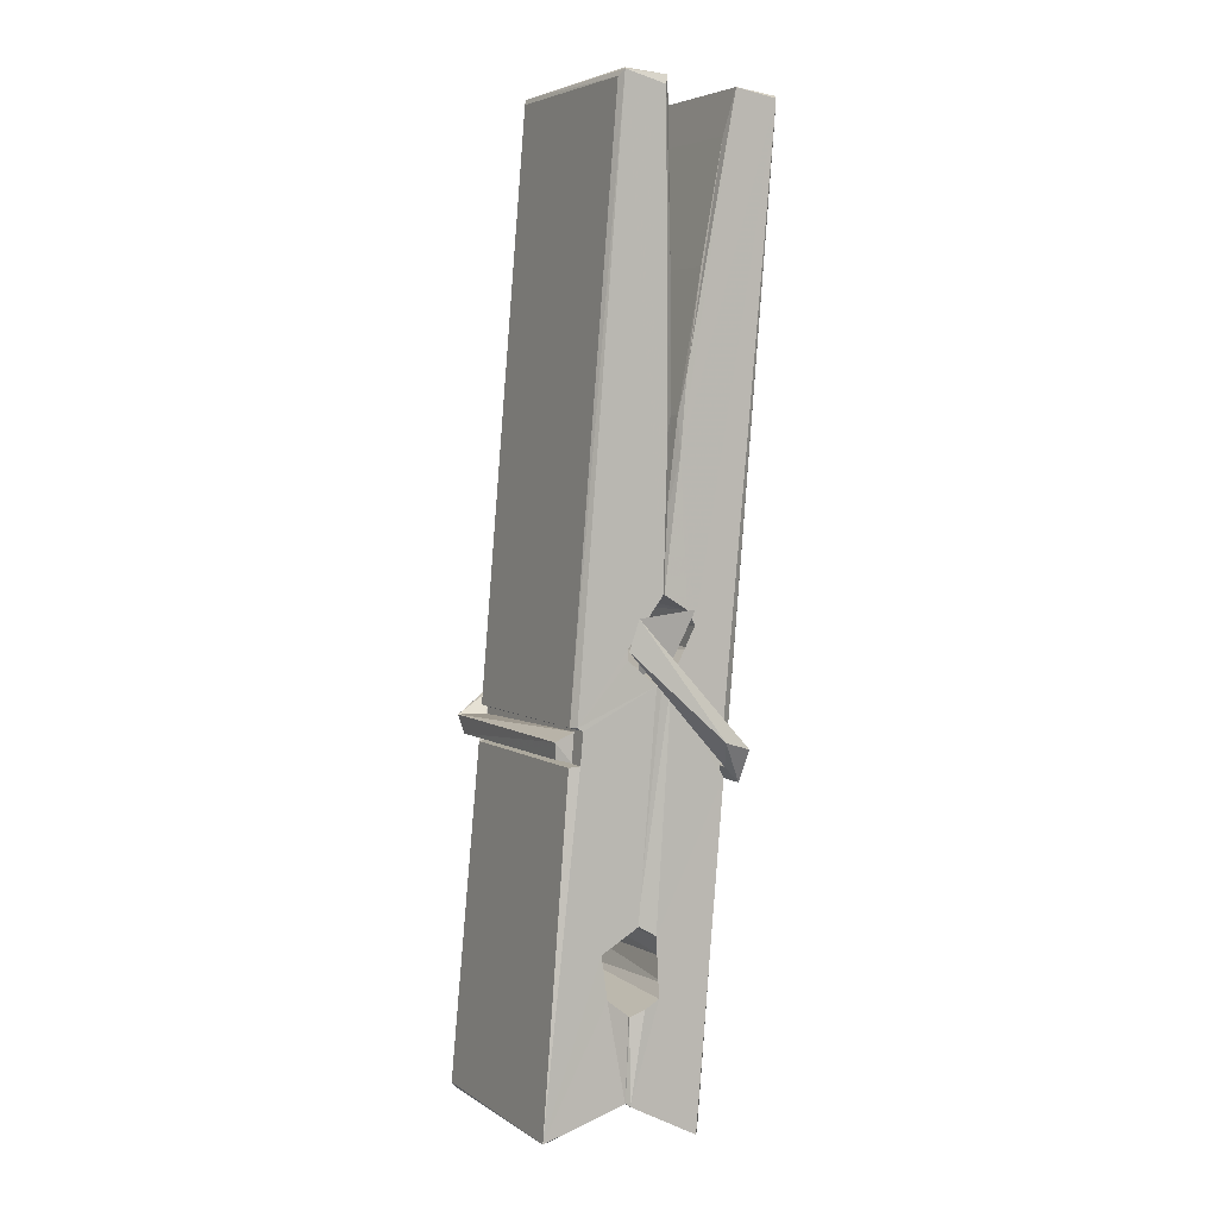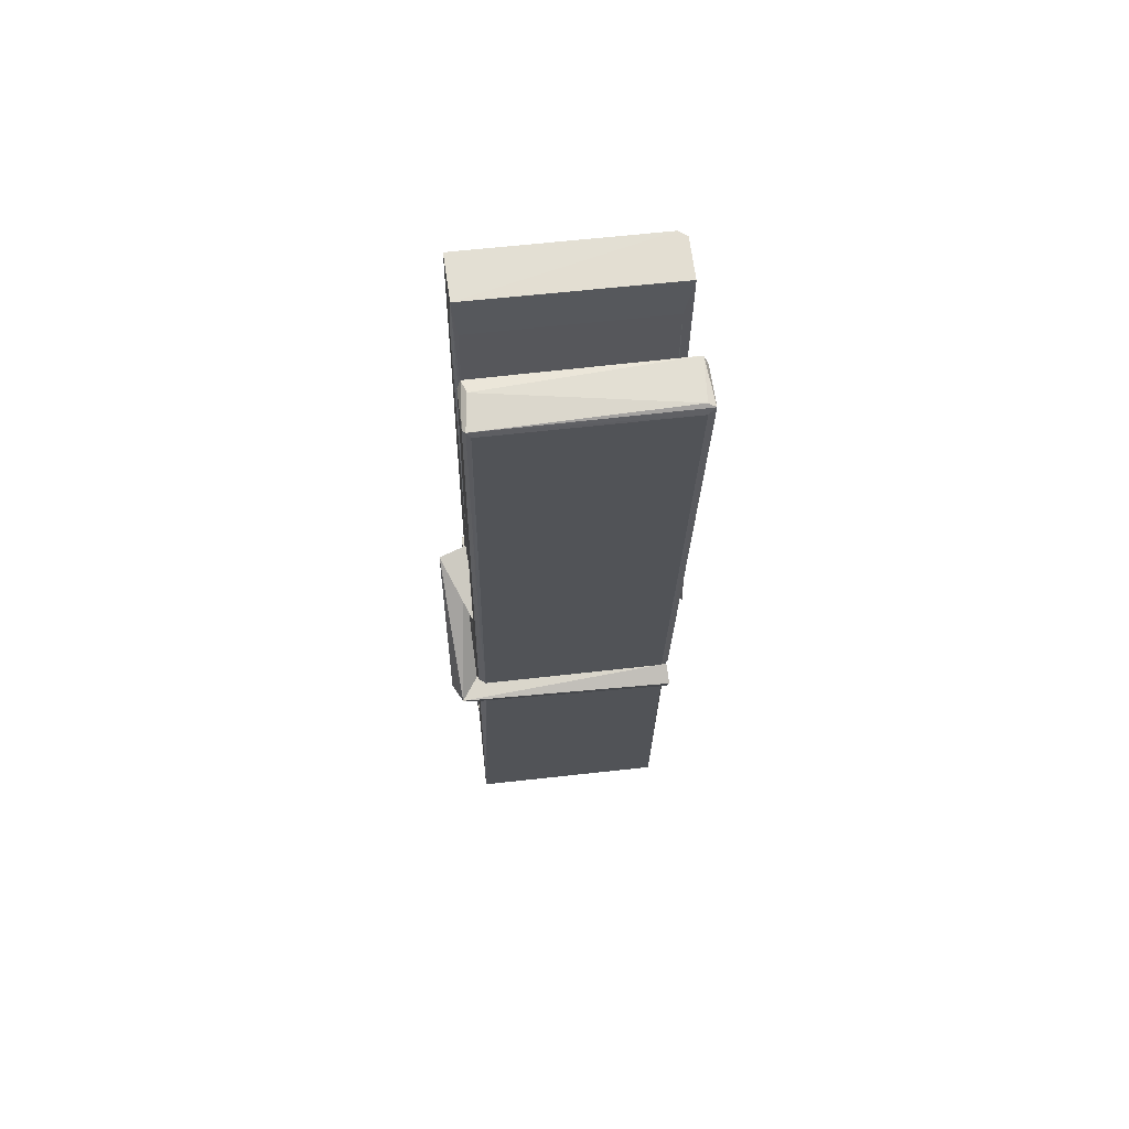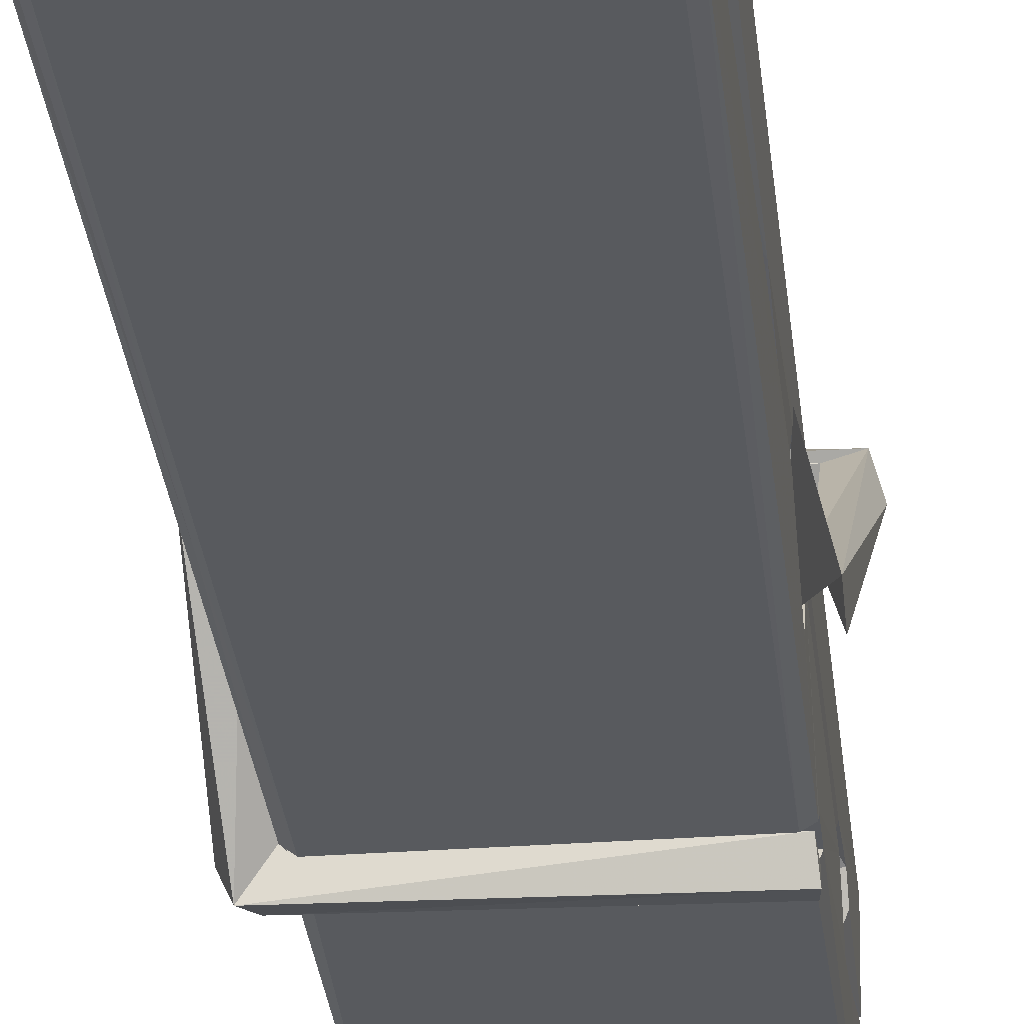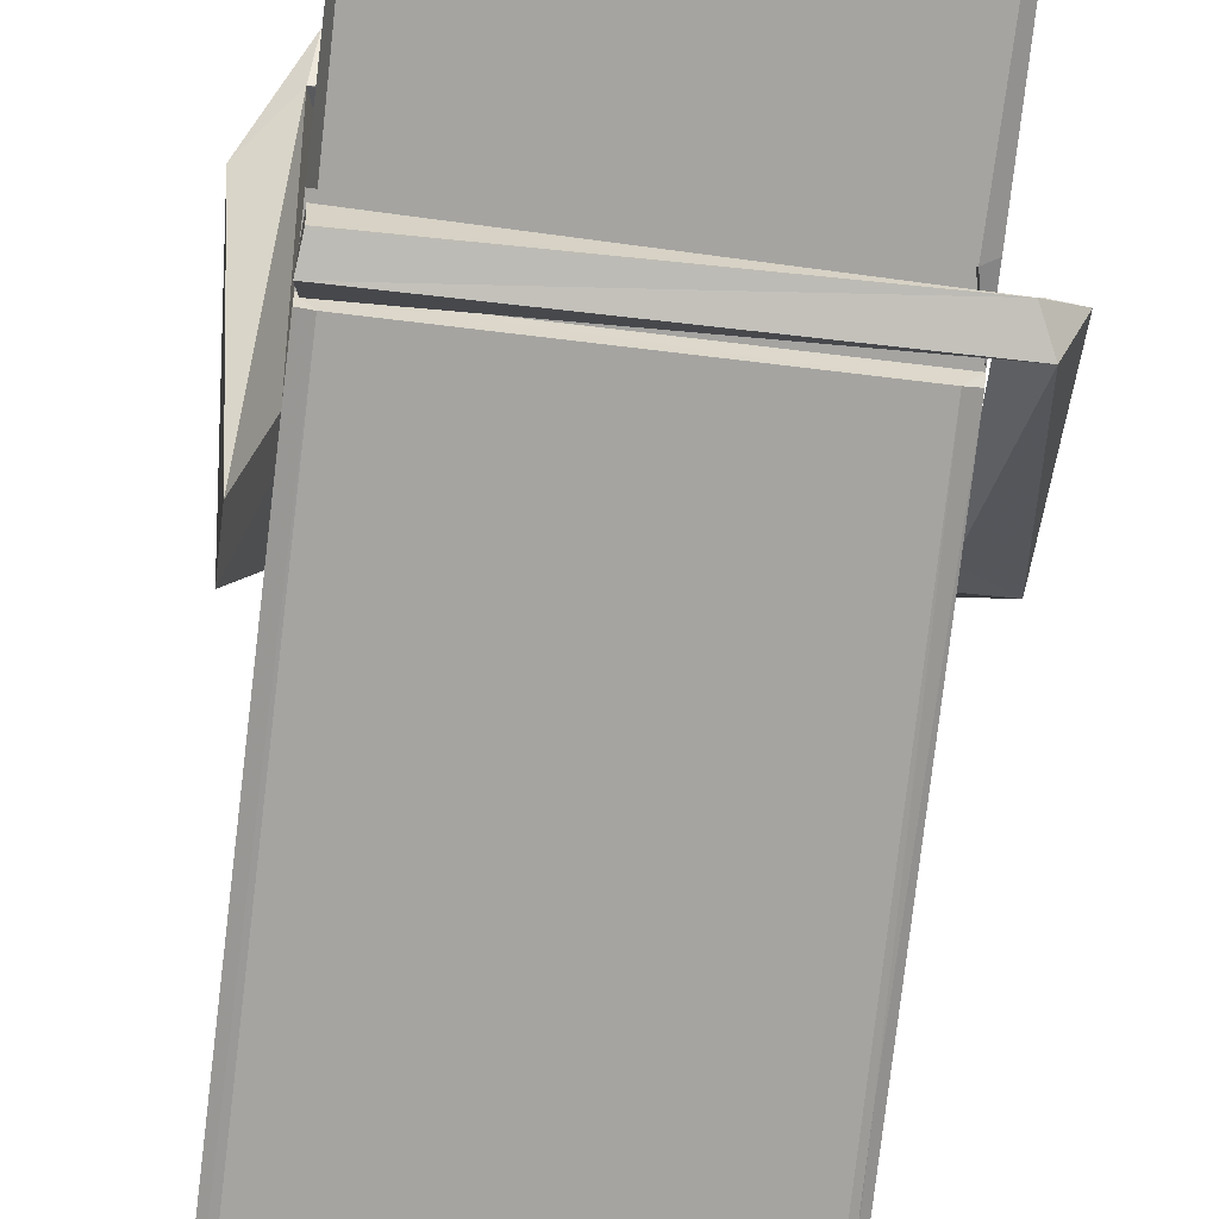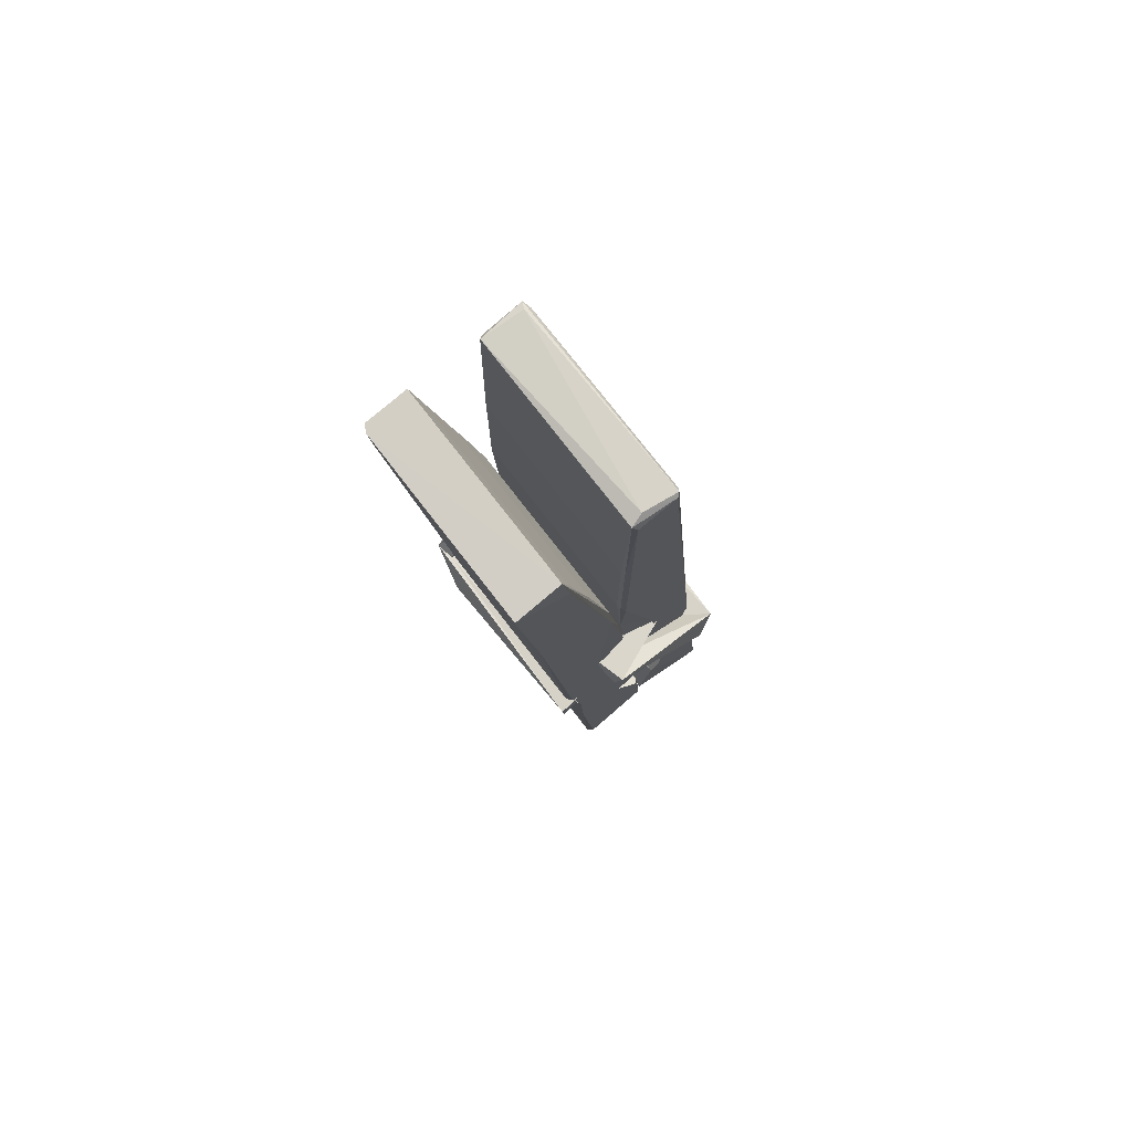
<metadata>
{"format":"obj","ext":"obj","renderer":"f3d","projection":"perspective","resolution":1024,"background":"white","views":[{"elev":3.0,"azim":-117.8,"up":"+Y"},{"elev":71.4,"azim":173.8,"up":"+Y"},{"elev":-26.4,"azim":-172.4,"up":"+Z"},{"elev":-77.4,"azim":-5.2,"up":"+Z"},{"elev":78.9,"azim":52.6,"up":"+Y"}]}
</metadata>
<code>
v 1.661 11.68 -5.726
v 1.825 11.72 -5.785
v 1.663 11.72 -5.786
v 1.667 11.72 -5.787
v 1.649 12.26 -5.742
v 1.651 12.34 -5.729
v 1.649 12.44 -5.712
v 1.654 12.23 -5.747
v 1.807 12.44 -5.711
v 1.648 12.44 -5.669
v 1.648 12.2 -5.748
v 1.641 12.47 -5.705
v 1.821 11.85 -5.776
v 1.654 11.96 -5.706
v 1.652 12.04 -5.753
v 1.658 11.79 -5.772
v 1.658 11.79 -5.76
v 1.657 11.84 -5.763
v 1.823 11.8 -5.758
v 1.817 11.82 -5.751
v 1.663 11.8 -5.753
v 1.816 12.07 -5.733
v 1.812 12.09 -5.738
v 1.651 12.09 -5.74
v 1.651 12.1 -5.76
v 1.814 12.1 -5.761
v 1.659 11.98 -5.701
v 1.801 12.44 -5.713
v 1.804 12.48 -5.706
v 1.808 12.24 -5.748
v 1.816 12.05 -5.744
v 1.816 12.04 -5.764
v 1.817 12.04 -5.754
v 1.816 11.86 -5.779
v 1.823 11.72 -5.787
v 1.819 11.72 -5.788
v 1.822 11.97 -5.711
v 1.661 11.96 -5.703
v 1.802 12.44 -5.67
v 1.804 12.35 -5.73
v 1.652 12.06 -5.733
v 1.66 11.85 -5.778
v 1.667 11.82 -5.749
v 1.823 11.79 -5.781
v 1.656 12.16 -5.756
v 1.81 12.16 -5.757
v 1.651 12.08 -5.734
v 1.641 12.47 -5.67
v 1.648 12.47 -5.667
v 1.806 12.48 -5.668
v 1.81 12.32 -5.682
v 1.818 11.99 -5.706
v 1.819 11.79 -5.784
v 1.826 11.69 -5.728
v 1.822 11.69 -5.723
v 1.666 11.69 -5.722
v 1.66 11.71 -5.783
v 1.812 12.22 -5.747
v 1.822 11.84 -5.758
v 1.657 12.03 -5.765
v 1.811 12.03 -5.766
v 1.818 11.99 -5.71
v 1.652 12.03 -5.761
v 1.819 11.96 -5.708
v 1.814 11.96 -5.704
v 1.663 11.78 -5.782
v 1.653 11.98 -5.709
v 1.654 11.96 -5.71
v 1.814 11.99 -5.702
v 1.644 12.48 -5.762
v 1.822 11.72 -5.789
v 1.65 12.23 -5.755
v 1.647 12.34 -5.757
v 1.805 12.48 -5.766
v 1.805 12.48 -5.798
v 1.812 12.22 -5.761
v 1.81 12.24 -5.757
v 1.807 12.35 -5.759
v 1.647 12.22 -5.76
v 1.657 11.85 -5.778
v 1.821 11.86 -5.78
v 1.823 11.8 -5.799
v 1.657 11.83 -5.81
v 1.656 11.97 -5.837
v 1.821 11.85 -5.801
v 1.655 12.07 -5.793
v 1.812 12.09 -5.784
v 1.657 12.09 -5.78
v 1.815 12.08 -5.792
v 1.65 12.1 -5.761
v 1.651 12.05 -5.79
v 1.816 12.05 -5.786
v 1.816 12.06 -5.793
v 1.812 12.1 -5.762
v 1.652 12.03 -5.766
v 1.646 12.47 -5.802
v 1.806 12.24 -5.756
v 1.822 11.81 -5.811
v 1.812 11.98 -5.838
v 1.809 12.19 -5.822
v 1.799 12.48 -5.803
v 1.799 12.48 -5.773
v 1.802 12.48 -5.763
v 1.803 12.35 -5.758
v 1.651 12.08 -5.79
v 1.821 11.83 -5.812
v 1.658 11.8 -5.804
v 1.66 11.72 -5.788
v 1.652 12.16 -5.757
v 1.811 12.16 -5.758
v 1.811 12.01 -5.836
v 1.64 12.48 -5.799
v 1.646 12.48 -5.796
v 1.802 12.48 -5.801
v 1.817 12.01 -5.832
v 1.818 11.98 -5.834
v 1.824 11.7 -5.858
v 1.666 11.7 -5.849
v 1.653 11.97 -5.829
v 1.64 12.47 -5.765
v 1.822 11.7 -5.854
v 1.658 12 -5.835
v 1.652 12 -5.832
v 1.816 12.04 -5.767
v 1.652 12 -5.827
v 1.663 11.78 -5.783
v 1.66 11.7 -5.857
v 1.817 12 -5.828
v 1.812 11.98 -5.83
v 1.654 12 -5.834
v 1.818 12 -5.828
v 1.826 11.98 -5.845
v 1.654 11.98 -5.836
v 1.84 11.99 -5.83
v 1.654 11.98 -5.848
v 1.652 11.99 -5.85
v 1.821 11.96 -5.694
v 1.82 11.97 -5.71
v 1.819 12.07 -5.75
v 1.635 11.98 -5.696
v 1.814 12.06 -5.8
v 1.804 12.08 -5.732
v 1.658 12.03 -5.778
v 1.65 12.09 -5.733
v 1.638 12.08 -5.788
v 1.638 12.06 -5.796
v 1.629 11.99 -5.719
v 1.649 12.04 -5.758
v 1.673 11.97 -5.687
v 1.649 11.95 -5.696
v 1.647 11.97 -5.71
v 1.819 11.98 -5.707
v 1.65 11.98 -5.699
v 1.82 11.98 -5.693
v 1.839 12.08 -5.742
v 1.834 12.06 -5.737
v 1.828 11.99 -5.821
v 1.832 12 -5.847
f 49 29 12
f 8 5 6
f 5 7 6
f 7 40 6
f 40 8 6
f 58 30 29
f 58 29 9
f 12 5 11
f 18 15 42
f 15 63 42
f 20 59 19
f 38 14 1
f 18 43 17
f 18 59 43
f 17 43 21
f 22 23 26
f 41 31 15
f 15 32 60
f 7 5 12
f 50 9 29
f 48 10 49
f 28 12 29
f 28 29 40
f 29 30 40
f 23 24 26
f 22 47 23
f 47 24 23
f 41 22 31
f 18 13 59
f 43 59 20
f 19 17 21
f 21 20 19
f 44 16 19
f 16 17 19
f 54 57 2
f 69 52 51
f 39 51 50
f 28 7 12
f 30 8 40
f 40 7 28
f 25 45 26
f 25 26 24
f 47 22 41
f 31 33 15
f 33 32 15
f 34 13 42
f 42 13 18
f 43 20 21
f 36 35 3
f 36 3 4
f 57 3 2
f 3 35 2
f 10 39 50
f 10 50 49
f 25 11 45
f 11 5 8
f 11 8 45
f 45 8 30
f 26 45 46
f 45 30 46
f 58 22 26
f 26 46 58
f 46 30 58
f 51 39 69
f 39 10 69
f 25 24 11
f 47 67 48
f 67 27 48
f 48 27 10
f 51 9 50
f 22 9 51
f 52 22 51
f 64 37 55
f 55 56 54
f 54 56 1
f 4 3 66
f 36 4 66
f 36 66 53
f 35 36 53
f 35 53 2
f 56 55 38
f 66 3 57
f 1 18 17
f 14 18 1
f 15 18 14
f 47 11 24
f 11 47 48
f 12 11 48
f 49 12 48
f 29 49 50
f 9 22 58
f 31 22 52
f 31 52 33
f 64 19 59
f 19 64 44
f 2 44 64
f 2 64 54
f 57 54 1
f 32 61 60
f 33 13 32
f 62 33 52
f 47 41 15
f 15 60 63
f 60 61 42
f 34 42 61
f 32 13 34
f 32 34 61
f 33 59 13
f 64 59 33
f 38 55 65
f 55 37 65
f 14 68 15
f 60 42 63
f 66 16 44
f 66 44 53
f 2 53 44
f 55 54 64
f 38 1 56
f 17 57 1
f 57 17 16
f 66 57 16
f 15 68 67
f 62 37 64
f 68 37 62
f 68 62 67
f 64 33 62
f 52 69 62
f 67 62 69
f 67 69 27
f 47 15 67
f 69 10 27
f 37 38 65
f 38 37 68
f 68 14 38
f 82 117 71
f 75 76 74
f 76 77 78
f 76 78 74
f 78 103 74
f 73 72 79
f 73 79 120
f 83 85 106
f 83 80 85
f 83 106 98
f 83 98 107
f 106 116 98
f 105 86 91
f 87 94 89
f 112 123 122
f 123 90 105
f 90 88 105
f 70 73 120
f 103 78 104
f 78 77 97
f 78 97 104
f 88 94 87
f 89 86 105
f 105 87 89
f 93 86 89
f 117 116 99
f 115 100 111
f 96 111 101
f 111 100 101
f 100 114 101
f 72 73 104
f 73 70 103
f 73 103 104
f 104 97 72
f 90 109 94
f 94 88 90
f 105 88 87
f 92 91 93
f 91 86 93
f 95 91 92
f 92 124 95
f 95 81 80
f 80 81 85
f 98 82 107
f 107 82 126
f 108 71 118
f 127 121 117
f 114 112 96
f 114 96 101
f 102 103 70
f 72 97 110
f 72 110 109
f 110 94 109
f 97 77 110
f 89 94 110
f 89 110 76
f 110 77 76
f 122 111 96
f 96 112 122
f 79 72 109
f 109 90 79
f 127 84 119
f 113 112 114
f 114 102 113
f 75 102 114
f 75 114 100
f 75 100 115
f 121 127 118
f 126 71 108
f 84 127 117
f 99 84 117
f 127 83 107
f 127 119 83
f 95 123 91
f 91 123 105
f 90 123 112
f 90 112 79
f 112 120 79
f 112 70 120
f 70 112 113
f 70 113 102
f 102 75 103
f 103 75 74
f 76 75 89
f 75 115 89
f 115 93 89
f 81 128 116
f 106 85 81
f 106 81 116
f 98 116 117
f 98 117 82
f 121 71 117
f 71 121 118
f 127 108 118
f 92 93 124
f 93 115 124
f 123 95 125
f 81 95 124
f 128 81 124
f 124 115 128
f 128 115 111
f 111 122 125
f 111 125 128
f 122 123 125
f 80 83 119
f 71 126 82
f 127 107 108
f 107 126 108
f 119 129 128
f 128 125 119
f 80 125 95
f 125 80 119
f 99 116 128
f 99 128 129
f 99 129 119
f 119 84 99
f 131 158 130
f 132 136 158
f 132 134 133
f 130 136 133
f 132 133 135
f 136 132 135
f 130 158 136
f 149 137 154
f 154 152 153
f 155 134 158
f 158 131 139
f 151 148 153
f 147 146 151
f 155 142 156
f 156 142 139
f 155 139 142
f 142 155 141
f 141 155 142
f 145 144 143
f 145 143 144
f 148 145 144
f 144 145 148
f 146 145 148
f 147 145 146
f 146 148 151
f 147 140 145
f 156 139 131
f 134 155 156
f 155 158 139
f 145 140 148
f 147 150 140
f 150 147 151
f 150 149 140
f 140 153 148
f 153 140 154
f 154 140 149
f 151 138 150
f 153 152 151
f 138 152 137
f 137 152 154
f 150 137 149
f 137 150 138
f 138 151 152
f 157 134 156
f 157 156 131
f 157 131 134
f 132 158 134
f 134 131 133
f 131 130 133
f 133 136 135
f 49 29 12
f 8 5 6
f 5 7 6
f 7 40 6
f 40 8 6
f 58 30 29
f 58 29 9
f 12 5 11
f 18 15 42
f 15 63 42
f 20 59 19
f 38 14 1
f 18 43 17
f 18 59 43
f 17 43 21
f 22 23 26
f 41 31 15
f 15 32 60
f 7 5 12
f 50 9 29
f 48 10 49
f 28 12 29
f 28 29 40
f 29 30 40
f 23 24 26
f 22 47 23
f 47 24 23
f 41 22 31
f 18 13 59
f 43 59 20
f 19 17 21
f 21 20 19
f 44 16 19
f 16 17 19
f 54 57 2
f 69 52 51
f 39 51 50
f 28 7 12
f 30 8 40
f 40 7 28
f 25 45 26
f 25 26 24
f 47 22 41
f 31 33 15
f 33 32 15
f 34 13 42
f 42 13 18
f 43 20 21
f 36 35 3
f 36 3 4
f 57 3 2
f 3 35 2
f 10 39 50
f 10 50 49
f 25 11 45
f 11 5 8
f 11 8 45
f 45 8 30
f 26 45 46
f 45 30 46
f 58 22 26
f 26 46 58
f 46 30 58
f 51 39 69
f 39 10 69
f 25 24 11
f 47 67 48
f 67 27 48
f 48 27 10
f 51 9 50
f 22 9 51
f 52 22 51
f 64 37 55
f 55 56 54
f 54 56 1
f 4 3 66
f 36 4 66
f 36 66 53
f 35 36 53
f 35 53 2
f 56 55 38
f 66 3 57
f 1 18 17
f 14 18 1
f 15 18 14
f 47 11 24
f 11 47 48
f 12 11 48
f 49 12 48
f 29 49 50
f 9 22 58
f 31 22 52
f 31 52 33
f 64 19 59
f 19 64 44
f 2 44 64
f 2 64 54
f 57 54 1
f 32 61 60
f 33 13 32
f 62 33 52
f 47 41 15
f 15 60 63
f 60 61 42
f 34 42 61
f 32 13 34
f 32 34 61
f 33 59 13
f 64 59 33
f 38 55 65
f 55 37 65
f 14 68 15
f 60 42 63
f 66 16 44
f 66 44 53
f 2 53 44
f 55 54 64
f 38 1 56
f 17 57 1
f 57 17 16
f 66 57 16
f 15 68 67
f 62 37 64
f 68 37 62
f 68 62 67
f 64 33 62
f 52 69 62
f 67 62 69
f 67 69 27
f 47 15 67
f 69 10 27
f 37 38 65
f 38 37 68
f 68 14 38
f 82 117 71
f 75 76 74
f 76 77 78
f 76 78 74
f 78 103 74
f 73 72 79
f 73 79 120
f 83 85 106
f 83 80 85
f 83 106 98
f 83 98 107
f 106 116 98
f 105 86 91
f 87 94 89
f 112 123 122
f 123 90 105
f 90 88 105
f 70 73 120
f 103 78 104
f 78 77 97
f 78 97 104
f 88 94 87
f 89 86 105
f 105 87 89
f 93 86 89
f 117 116 99
f 115 100 111
f 96 111 101
f 111 100 101
f 100 114 101
f 72 73 104
f 73 70 103
f 73 103 104
f 104 97 72
f 90 109 94
f 94 88 90
f 105 88 87
f 92 91 93
f 91 86 93
f 95 91 92
f 92 124 95
f 95 81 80
f 80 81 85
f 98 82 107
f 107 82 126
f 108 71 118
f 127 121 117
f 114 112 96
f 114 96 101
f 102 103 70
f 72 97 110
f 72 110 109
f 110 94 109
f 97 77 110
f 89 94 110
f 89 110 76
f 110 77 76
f 122 111 96
f 96 112 122
f 79 72 109
f 109 90 79
f 127 84 119
f 113 112 114
f 114 102 113
f 75 102 114
f 75 114 100
f 75 100 115
f 121 127 118
f 126 71 108
f 84 127 117
f 99 84 117
f 127 83 107
f 127 119 83
f 95 123 91
f 91 123 105
f 90 123 112
f 90 112 79
f 112 120 79
f 112 70 120
f 70 112 113
f 70 113 102
f 102 75 103
f 103 75 74
f 76 75 89
f 75 115 89
f 115 93 89
f 81 128 116
f 106 85 81
f 106 81 116
f 98 116 117
f 98 117 82
f 121 71 117
f 71 121 118
f 127 108 118
f 92 93 124
f 93 115 124
f 123 95 125
f 81 95 124
f 128 81 124
f 124 115 128
f 128 115 111
f 111 122 125
f 111 125 128
f 122 123 125
f 80 83 119
f 71 126 82
f 127 107 108
f 107 126 108
f 119 129 128
f 128 125 119
f 80 125 95
f 125 80 119
f 99 116 128
f 99 128 129
f 99 129 119
f 119 84 99
f 131 158 130
f 132 136 158
f 132 134 133
f 130 136 133
f 132 133 135
f 136 132 135
f 130 158 136
f 149 137 154
f 154 152 153
f 155 134 158
f 158 131 139
f 151 148 153
f 147 146 151
f 155 142 156
f 156 142 139
f 155 139 142
f 142 155 141
f 141 155 142
f 145 144 143
f 145 143 144
f 148 145 144
f 144 145 148
f 146 145 148
f 147 145 146
f 146 148 151
f 147 140 145
f 156 139 131
f 134 155 156
f 155 158 139
f 145 140 148
f 147 150 140
f 150 147 151
f 150 149 140
f 140 153 148
f 153 140 154
f 154 140 149
f 151 138 150
f 153 152 151
f 138 152 137
f 137 152 154
f 150 137 149
f 137 150 138
f 138 151 152
f 157 134 156
f 157 156 131
f 157 131 134
f 132 158 134
f 134 131 133
f 131 130 133
f 133 136 135

</code>
